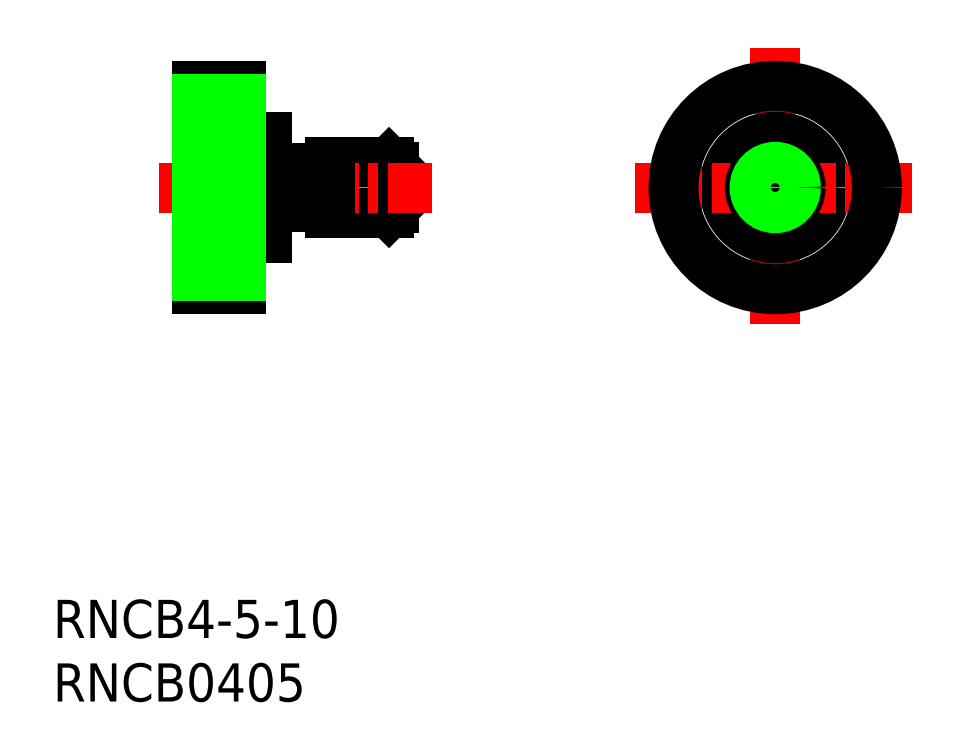
<metadata>
{"format":"dxf","ext":"dxf","renderer":"ezdxf+matplotlib","layout":"modelspace","background":"white","min_lineweight":24,"dpi":150}
</metadata>
<code>
0
SECTION
2
ENTITIES
0
LINE
8
0
10
40.31
20
51.35
30
0
11
39.93
21
51.73
31
0
0
LINE
8
0
10
39.93
20
51.73
30
0
11
39.93
21
47.73
31
0
0
LINE
8
0
10
35.31
20
51.73
30
0
11
35.31
21
47.73
31
0
0
LINE
8
0
10
35.31
20
51.35
30
0
11
40.31
21
51.35
31
0
0
LINE
8
0
10
35.31
20
48.11
30
0
11
40.31
21
48.11
31
0
0
LINE
8
0
10
35.31
20
47.73
30
0
11
39.93
21
47.73
31
0
0
LINE
8
0
10
40.31
20
51.35
30
0
11
40.31
21
48.11
31
0
0
LINE
8
0
10
39.93
20
47.73
30
0
11
40.31
21
48.11
31
0
0
LINE
8
0
10
35.31
20
51.73
30
0
11
39.93
21
51.73
31
0
0
LINE
8
CENTER
10
70.32
20
60.73
30
0
11
70.32
21
38.73
31
0
0
LINE
8
CENTER
10
21.81
20
49.73
30
0
11
43.31
21
49.73
31
0
0
TEXT
8
0
10
13.5
20
14.29
30
0
40
3
1
RNCB4-5-10
0
TEXT
8
0
10
13.5
20
9.288
30
0
40
3
1
RNCB0405
0
LINE
8
0
10
30.31
20
53.73
30
0
11
30.31
21
45.73
31
0
0
LINE
8
0
10
24.81
20
57.73
30
0
11
24.81
21
41.73
31
0
0
LINE
8
0
10
28.31
20
41.73
30
0
11
28.31
21
57.73
31
0
0
LINE
8
0
10
30.31
20
45.73
30
0
11
28.31
21
45.73
31
0
0
LINE
8
0
10
24.81
20
41.73
30
0
11
28.31
21
41.73
31
0
0
LINE
8
0
10
35.31
20
51.23
30
0
11
30.31
21
51.23
31
0
0
LINE
8
0
10
35.31
20
48.23
30
0
11
30.31
21
48.23
31
0
0
LINE
8
0
10
24.81
20
48.73
30
0
11
28.31
21
48.73
31
0
0
LINE
8
0
10
24.81
20
50.73
30
0
11
28.31
21
50.73
31
0
0
LINE
8
0
10
28.31
20
53.73
30
0
11
30.31
21
53.73
31
0
0
LINE
8
0
10
24.81
20
57.73
30
0
11
28.31
21
57.73
31
0
0
CIRCLE
8
0
10
70.32
20
49.73
30
0
40
4
0
LINE
8
CENTER
10
59.32
20
49.73
30
0
11
81.32
21
49.73
31
0
0
CIRCLE
8
0
10
70.32
20
49.73
30
0
40
8
0
CIRCLE
8
0
10
70.32
20
49.73
30
0
40
2
0
CIRCLE
8
0
10
70.32
20
49.73
30
0
40
1.621
0
LINE
8
0
10
24.81
20
52.73
30
0
11
28.31
21
52.73
31
0
0
LINE
8
0
10
24.81
20
54.73
30
0
11
28.31
21
54.73
31
0
0
LINE
8
0
10
24.81
20
56.73
30
0
11
28.31
21
56.73
31
0
0
LINE
8
0
10
24.81
20
46.73
30
0
11
28.31
21
46.73
31
0
0
LINE
8
0
10
24.81
20
44.73
30
0
11
28.31
21
44.73
31
0
0
LINE
8
0
10
24.81
20
42.73
30
0
11
28.31
21
42.73
31
0
0
ENDSEC
0
EOF

</code>
